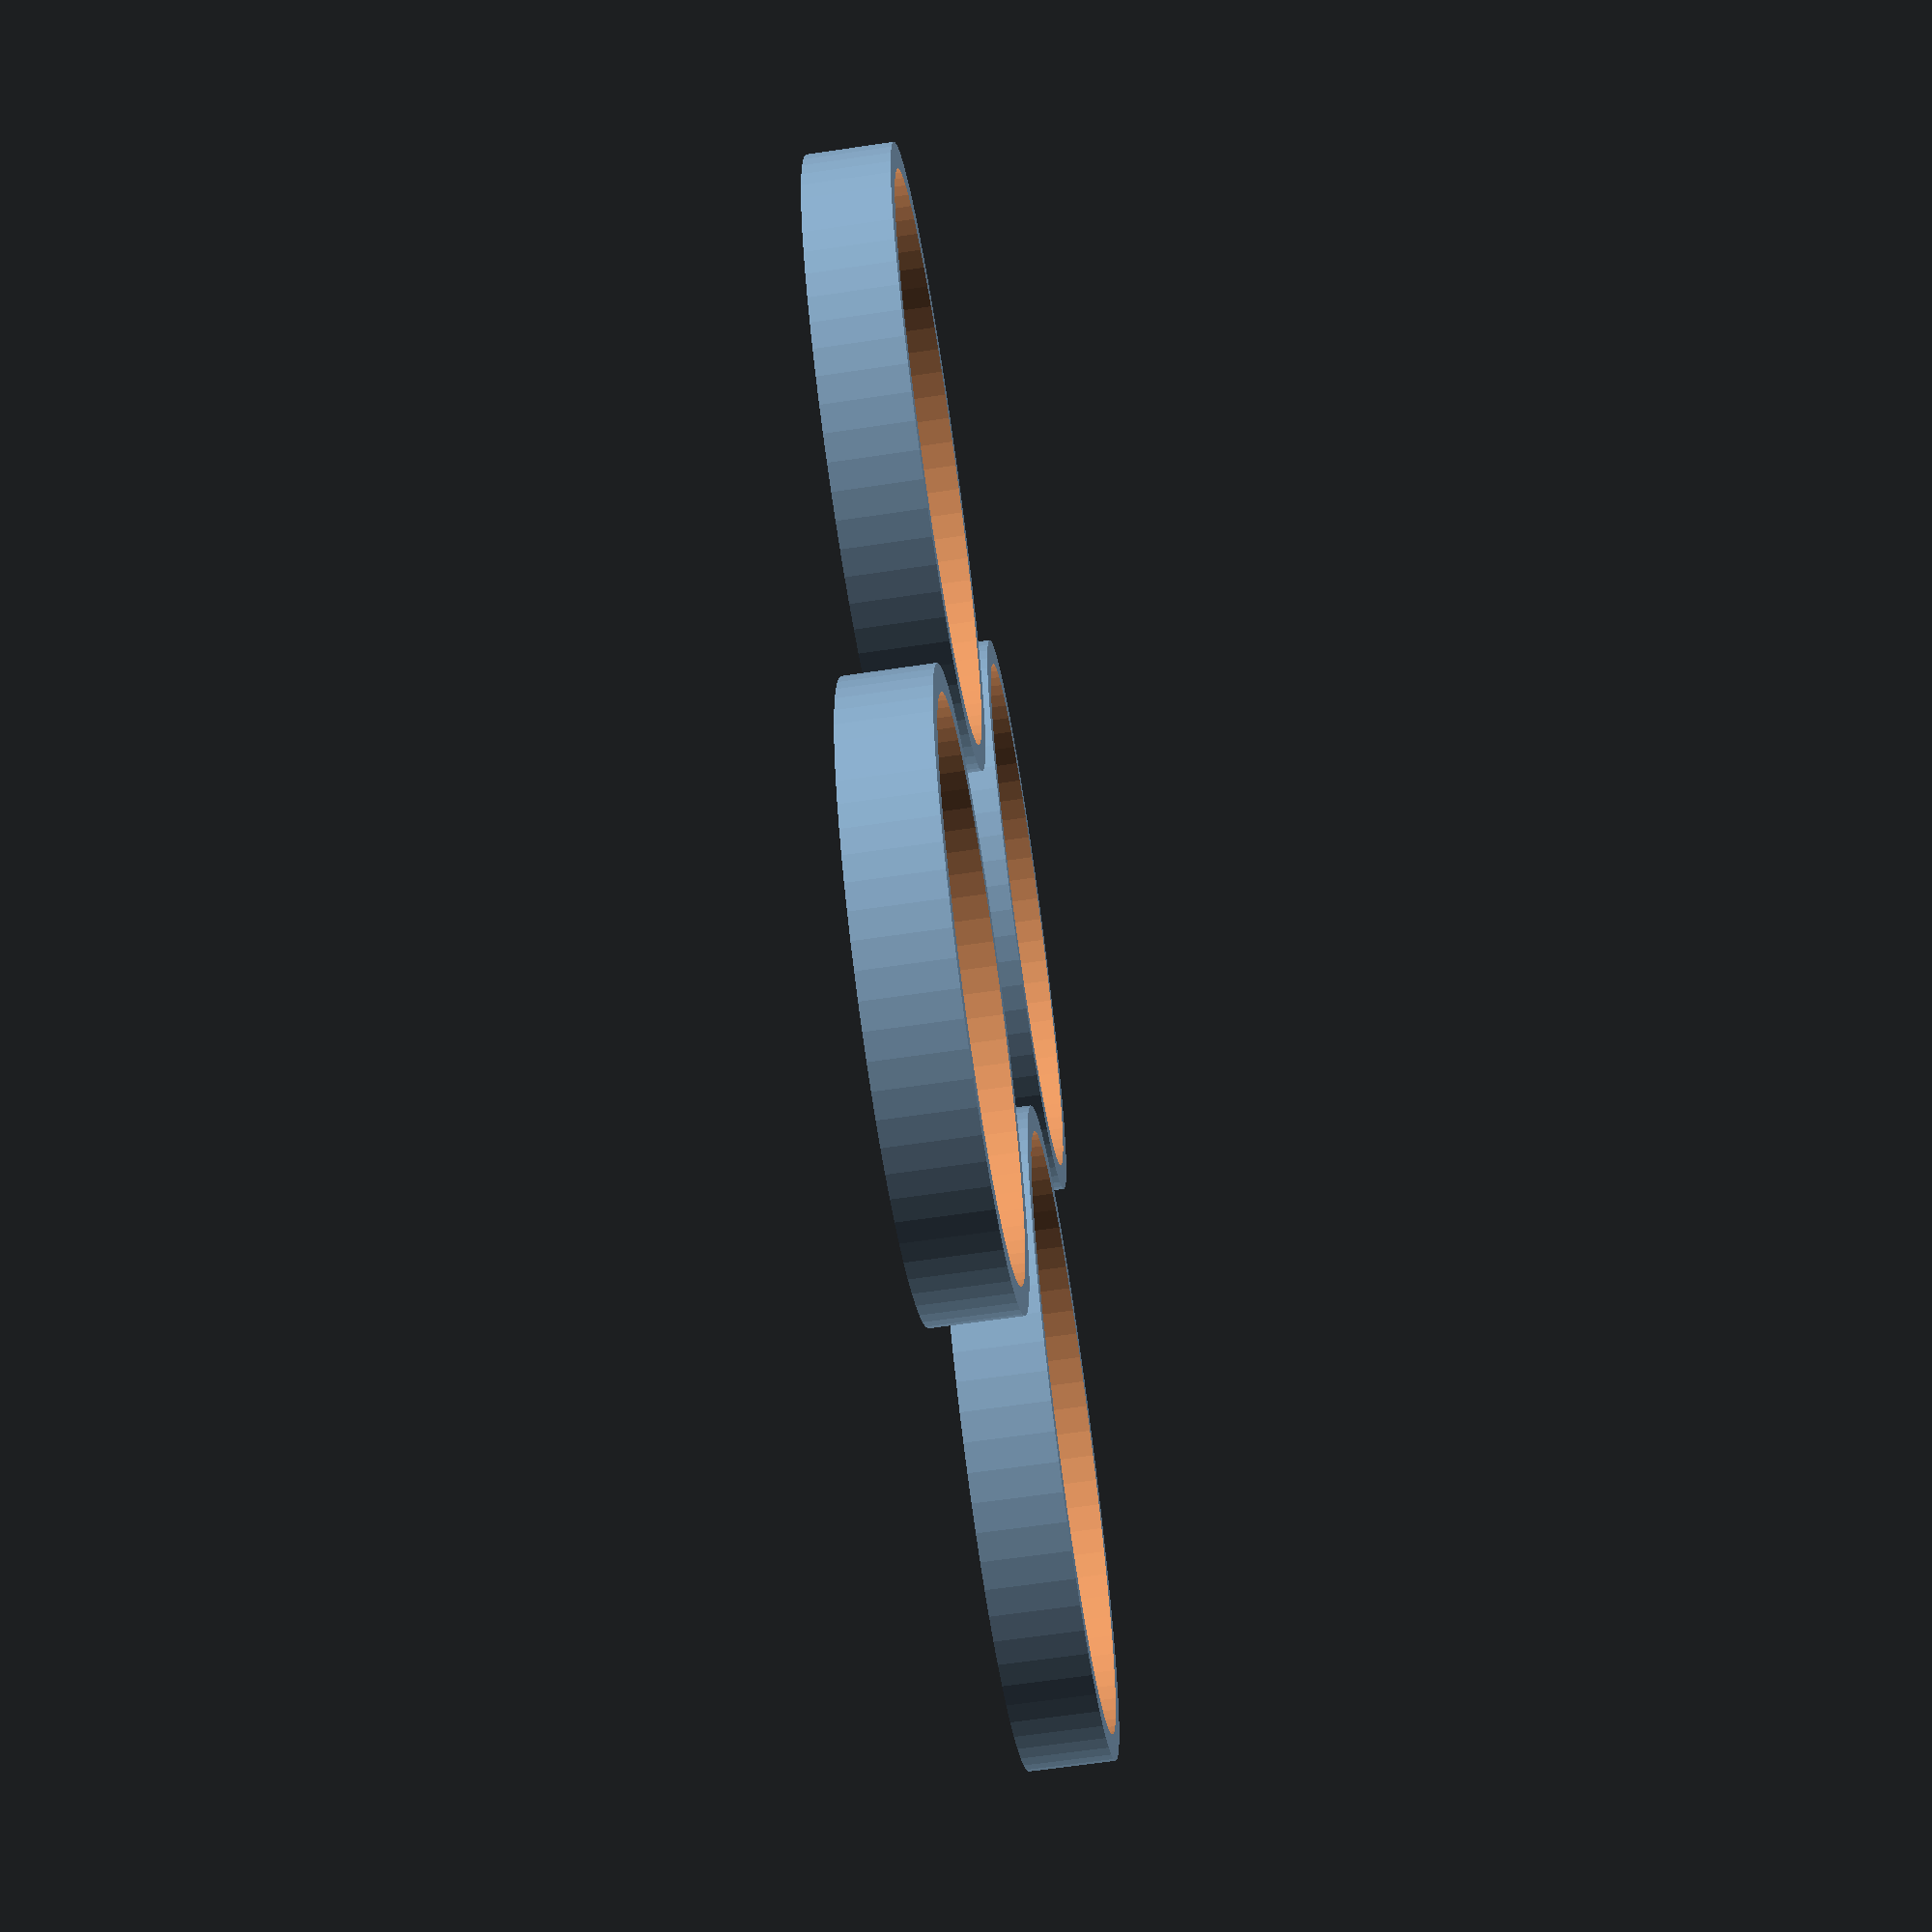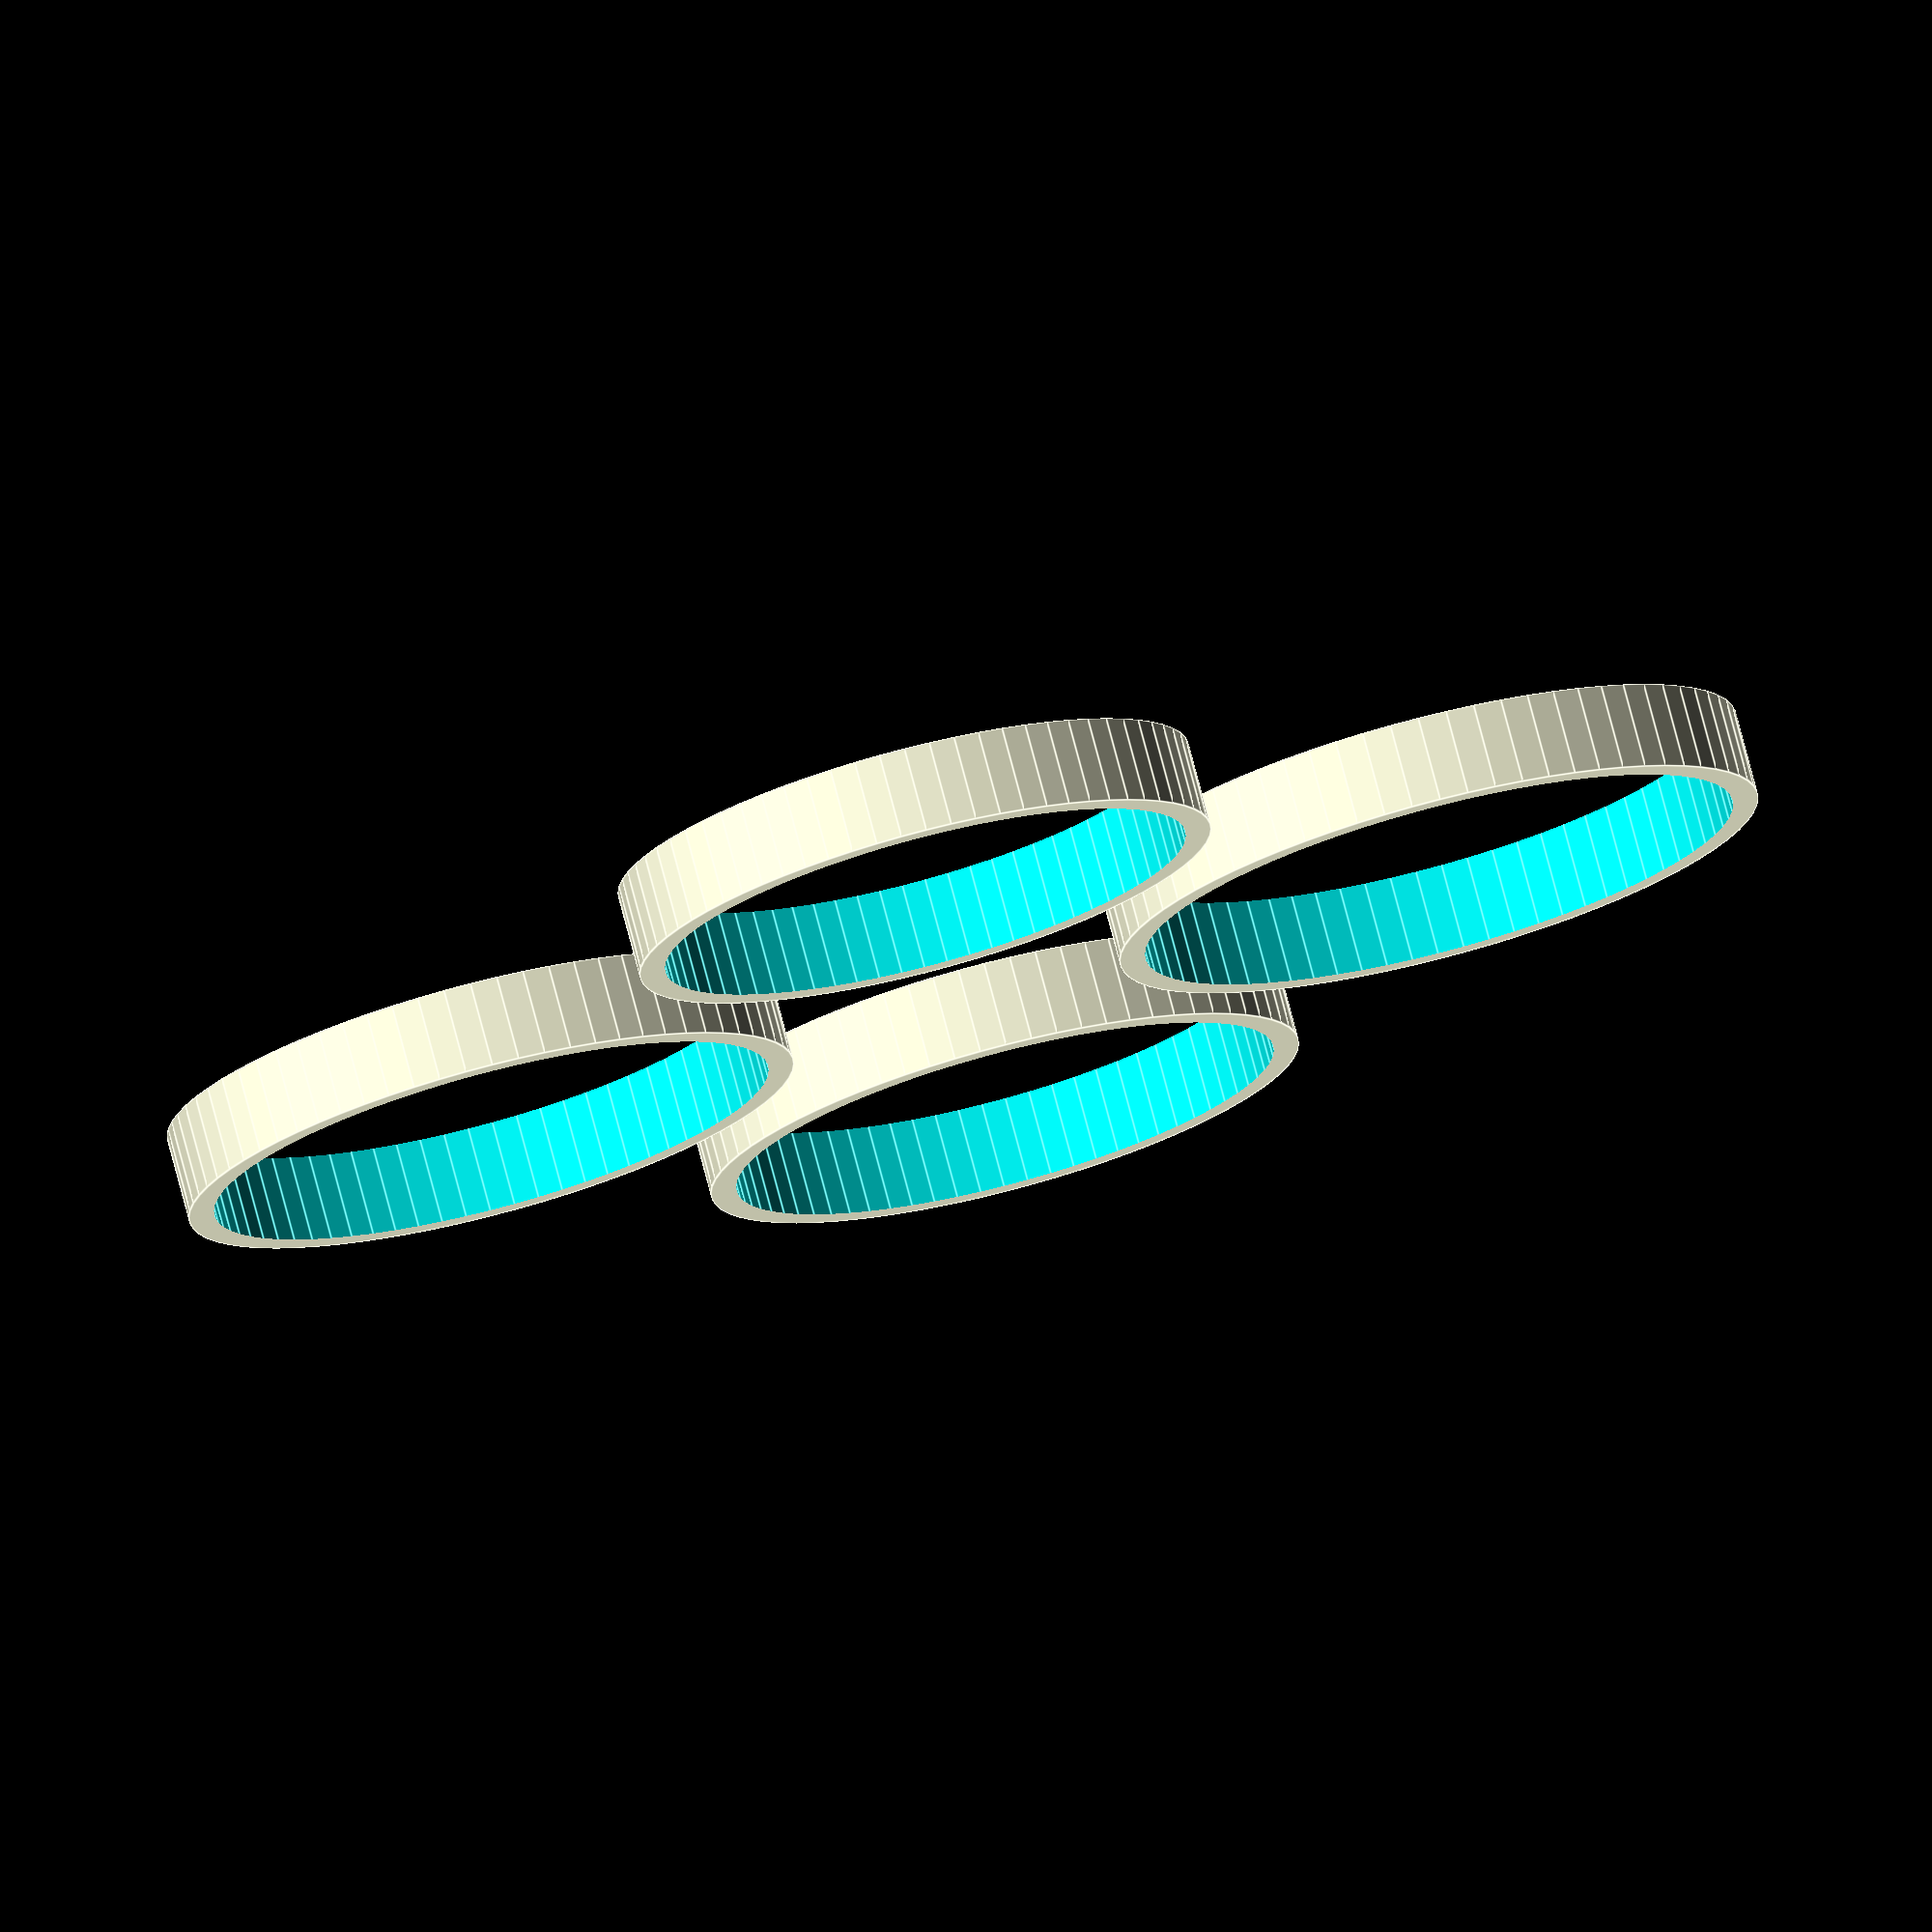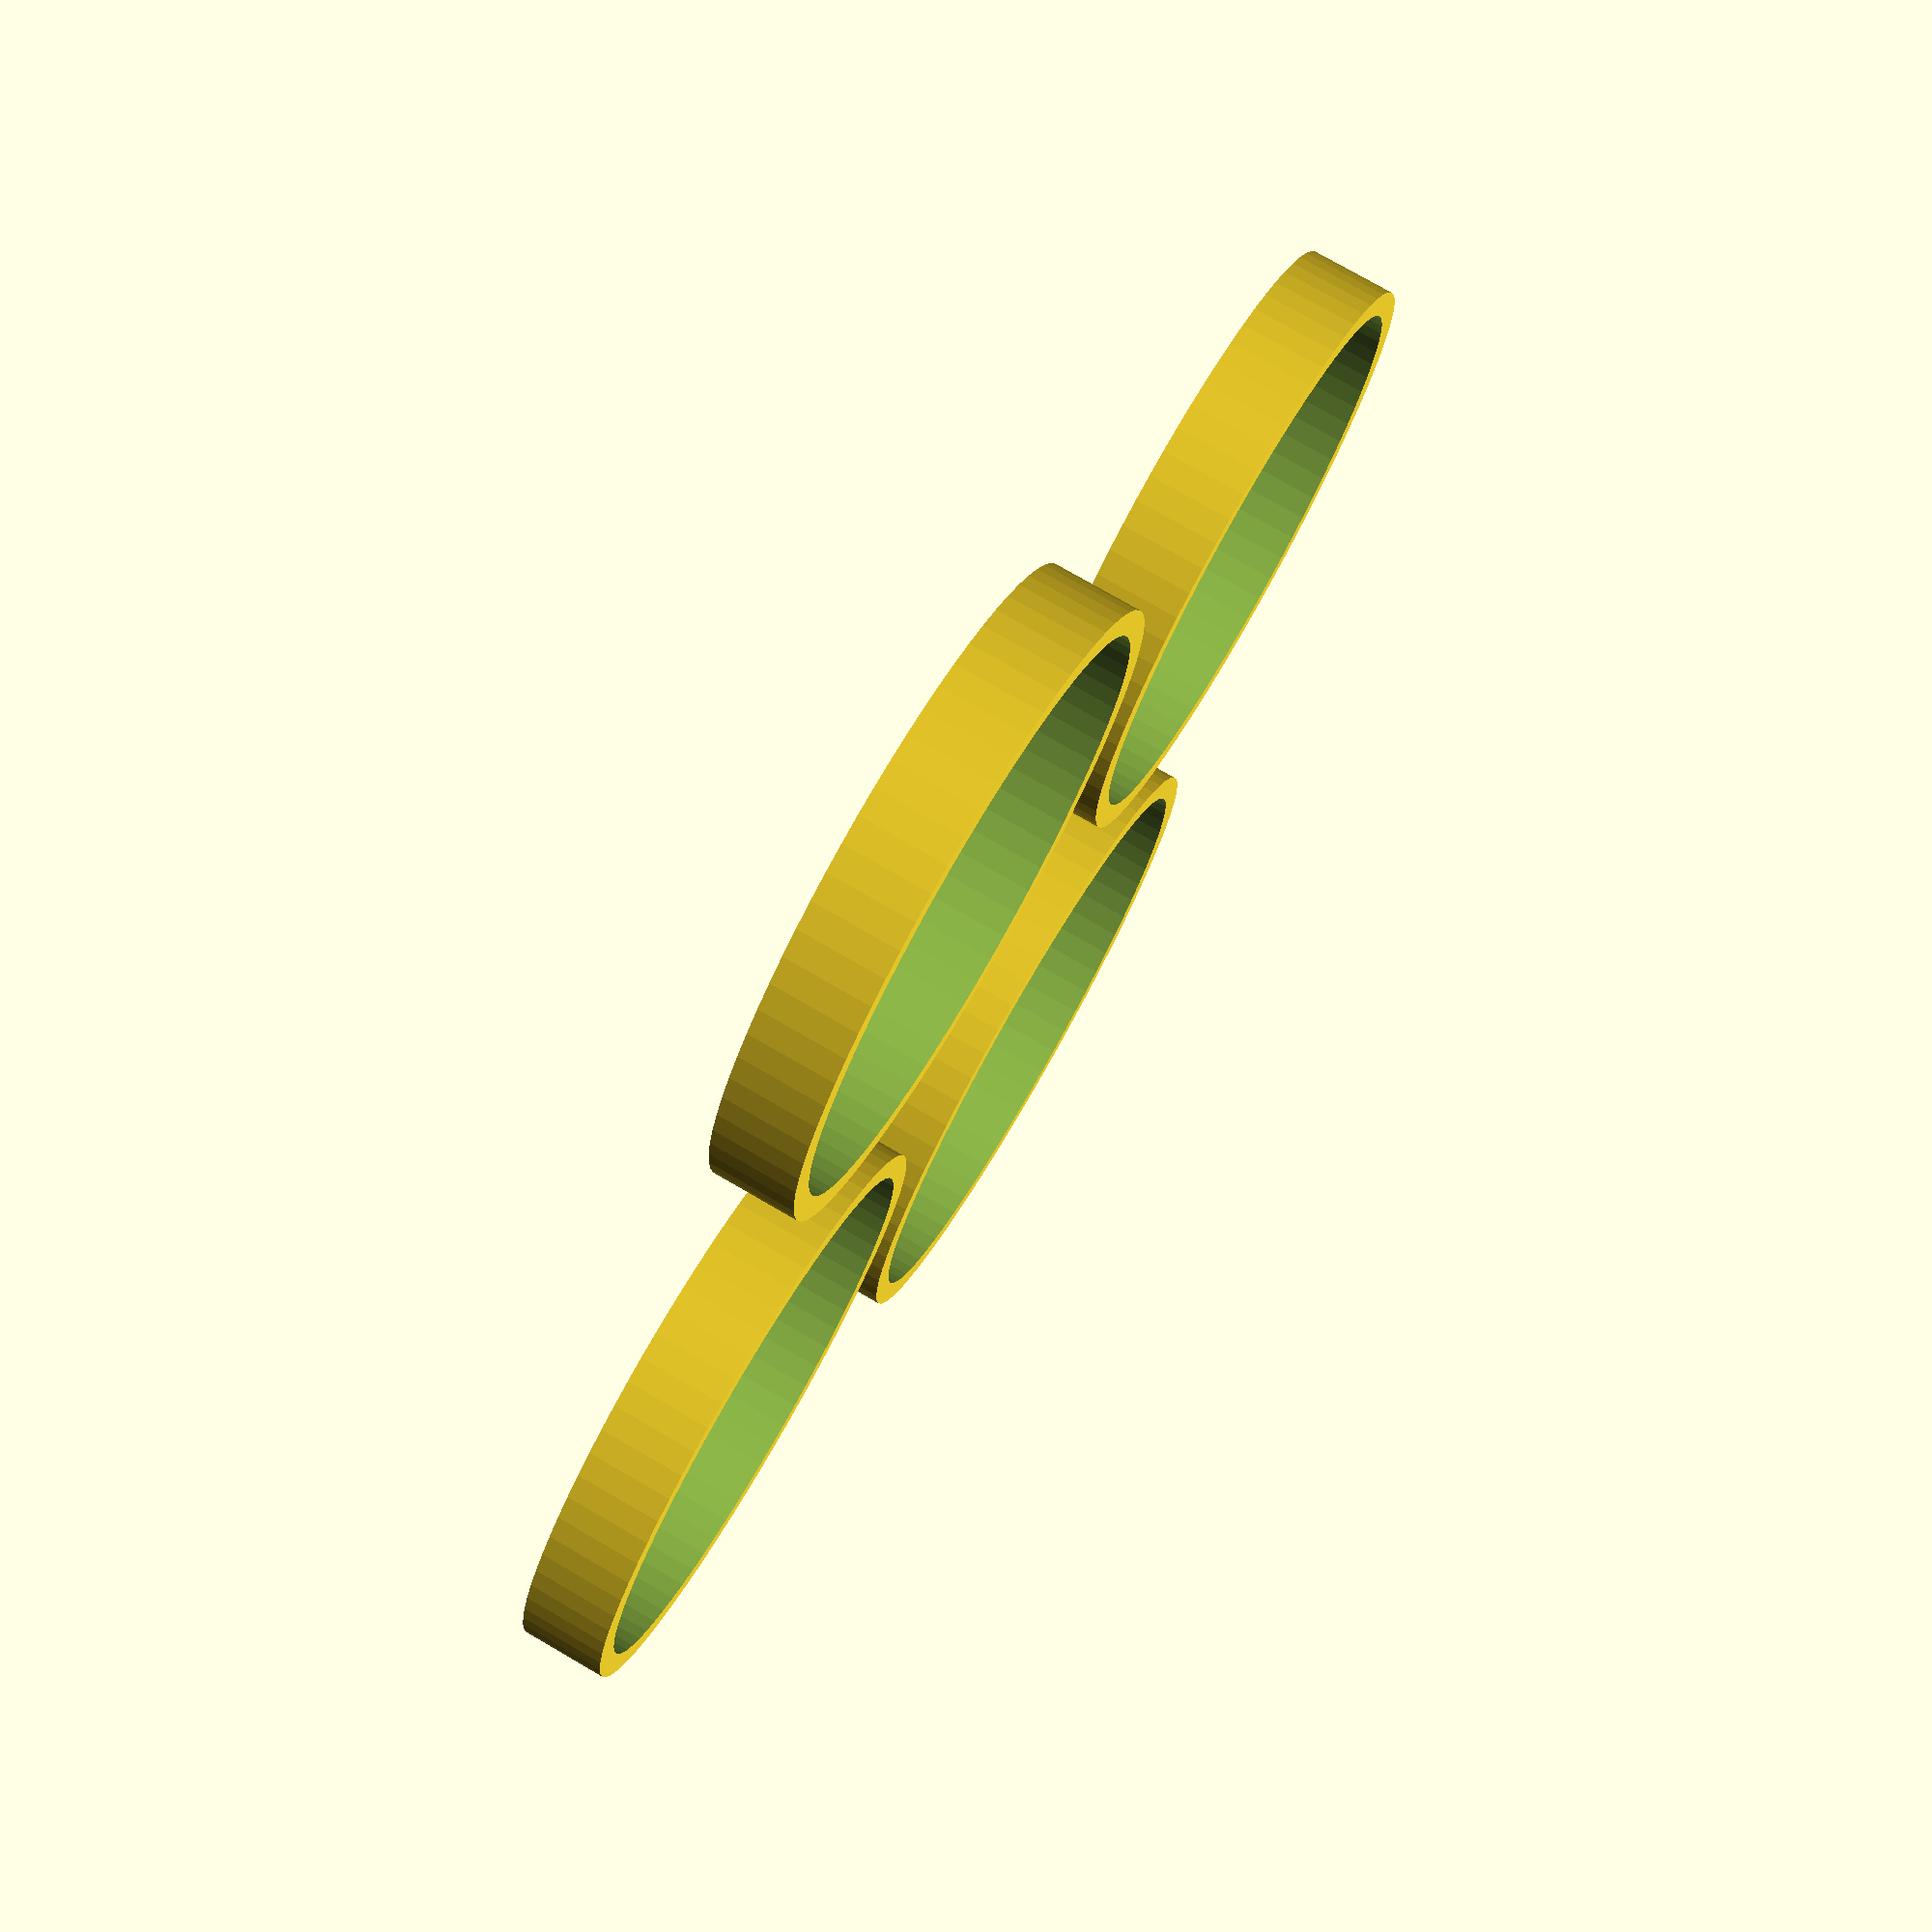
<openscad>
//---------------------------------------------------------------------------------------------
//-- Printable ring tester
//-- (c) Martin Korinek	m.ko@inode.at
//-- March-2015
//---------------------------------------------------------------------------------------------
//--
//---------------------------------------------------------------------------------------------

//fragment minimum angle
  $fa=5.0;

//fragment minimum size
  $fs=0.1;

  Thickness = 1.5;
  RingHeigth = 2.5;
  
  difference(){  
	cylinder(h = RingHeigth, d = 16+Thickness, center = true);
	cylinder(h = 3.2, d = 16, center = true);
};

translate([20,0,0])
{
	difference(){  
		cylinder(h = RingHeigth, d = 16.5+Thickness, center = true);
		cylinder(h = 3.2, d = 16.5, center = true);
	}
};

translate([0,20,0])
{
	difference(){  
		cylinder(h = RingHeigth, d = 17.5+Thickness, center = true);
		cylinder(h = 3.2, d = 17.5, center = true);
	}
};

translate([20,20,0])
{
	difference(){  
		cylinder(h = RingHeigth, d = 15.5+Thickness, center = true);
		cylinder(h = 3.2, d = 15.5, center = true);
	}
};

</openscad>
<views>
elev=64.3 azim=156.4 roll=278.5 proj=p view=solid
elev=284.0 azim=319.8 roll=165.3 proj=o view=edges
elev=283.8 azim=217.6 roll=300.1 proj=p view=solid
</views>
